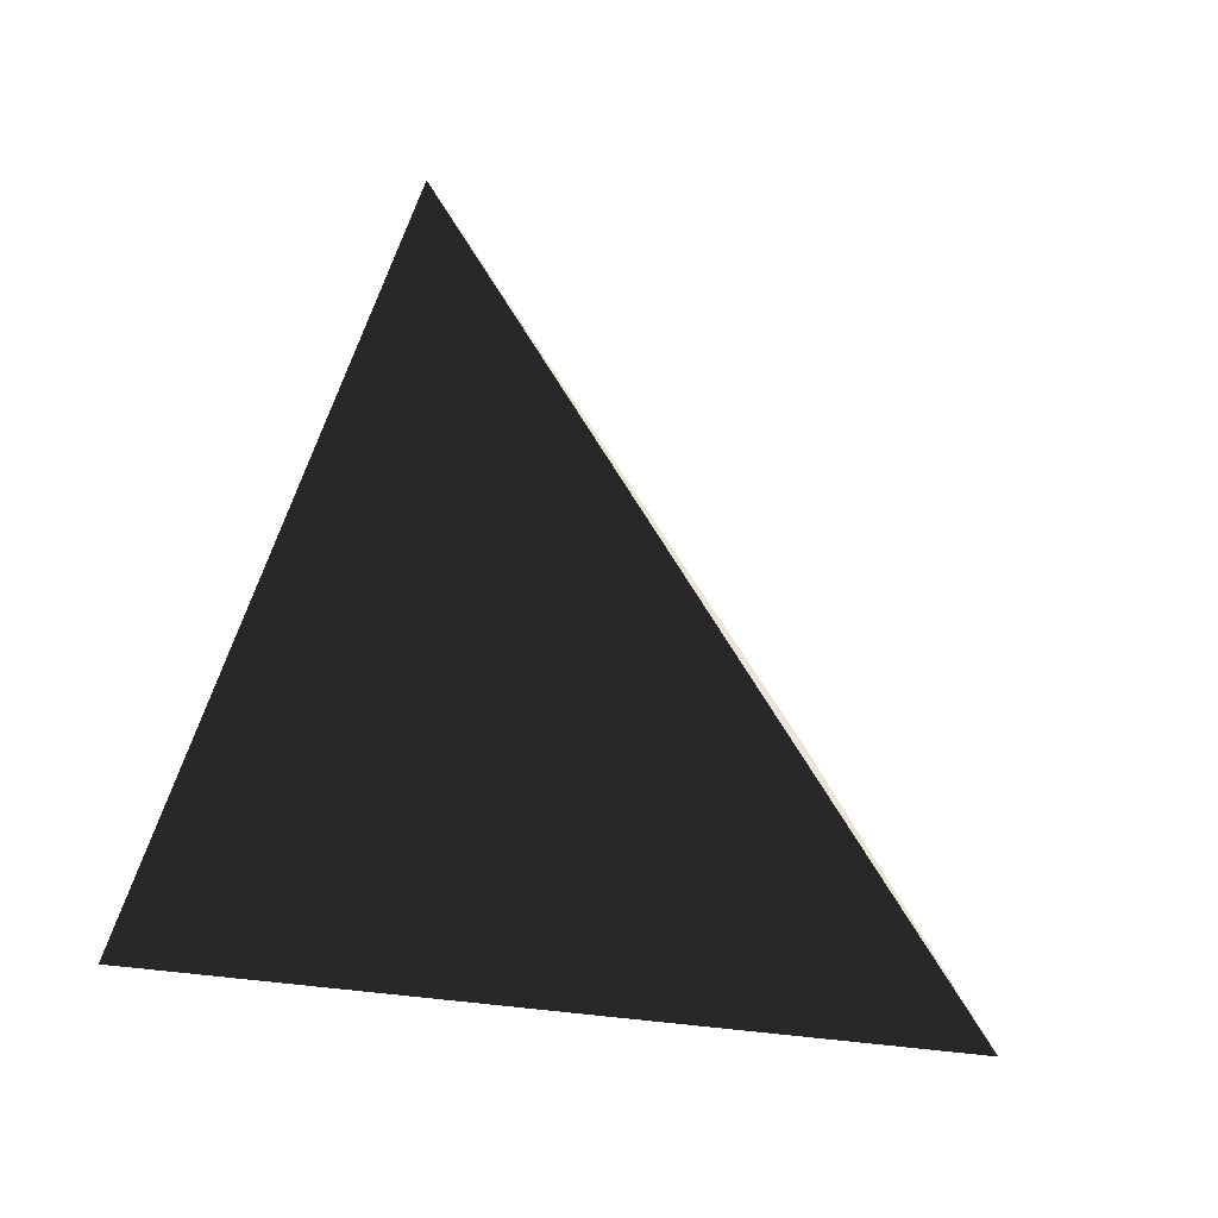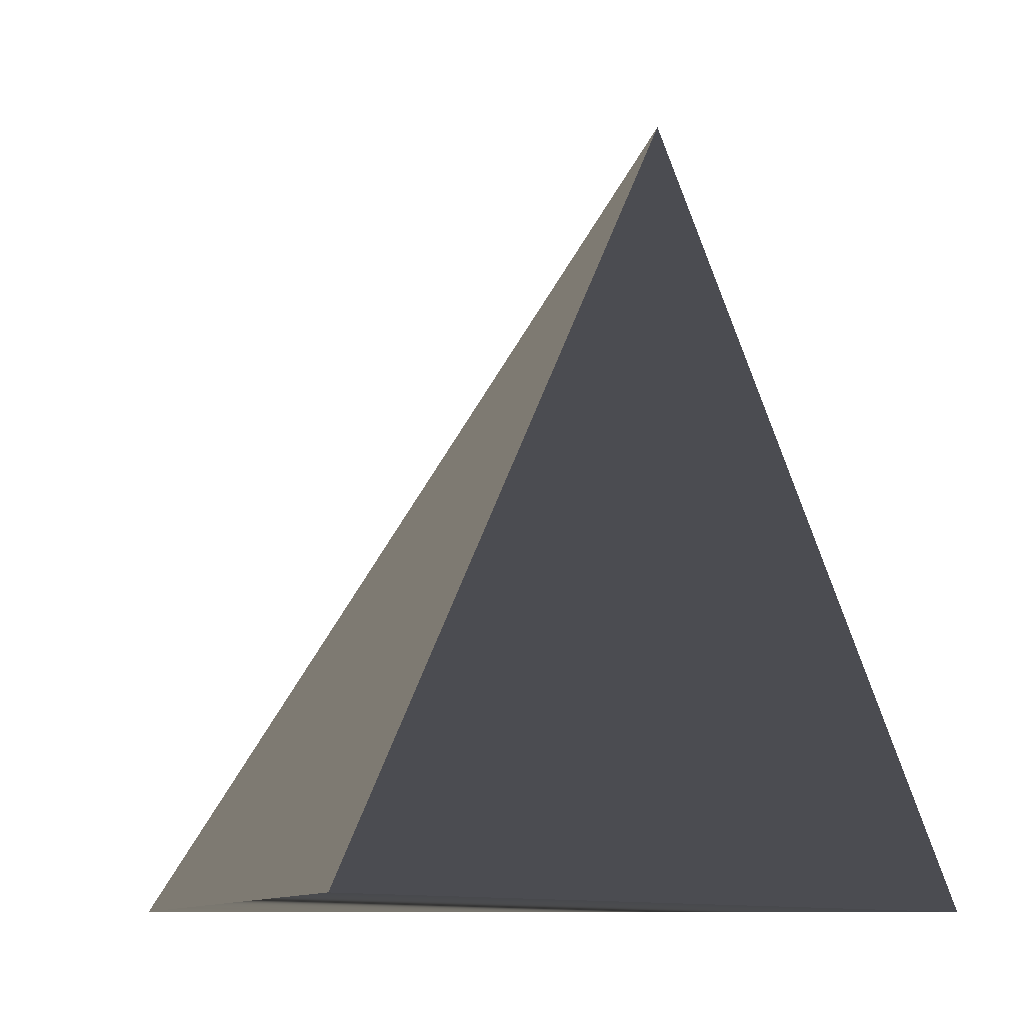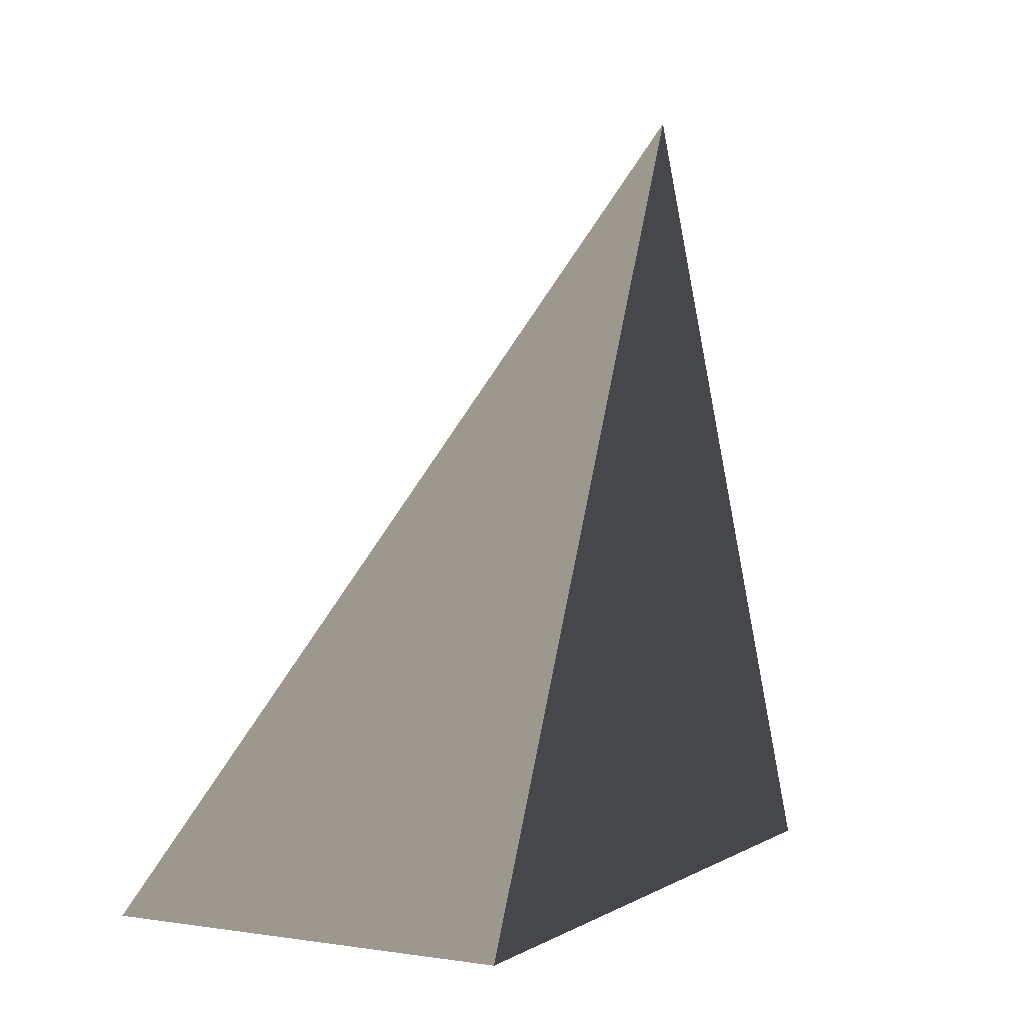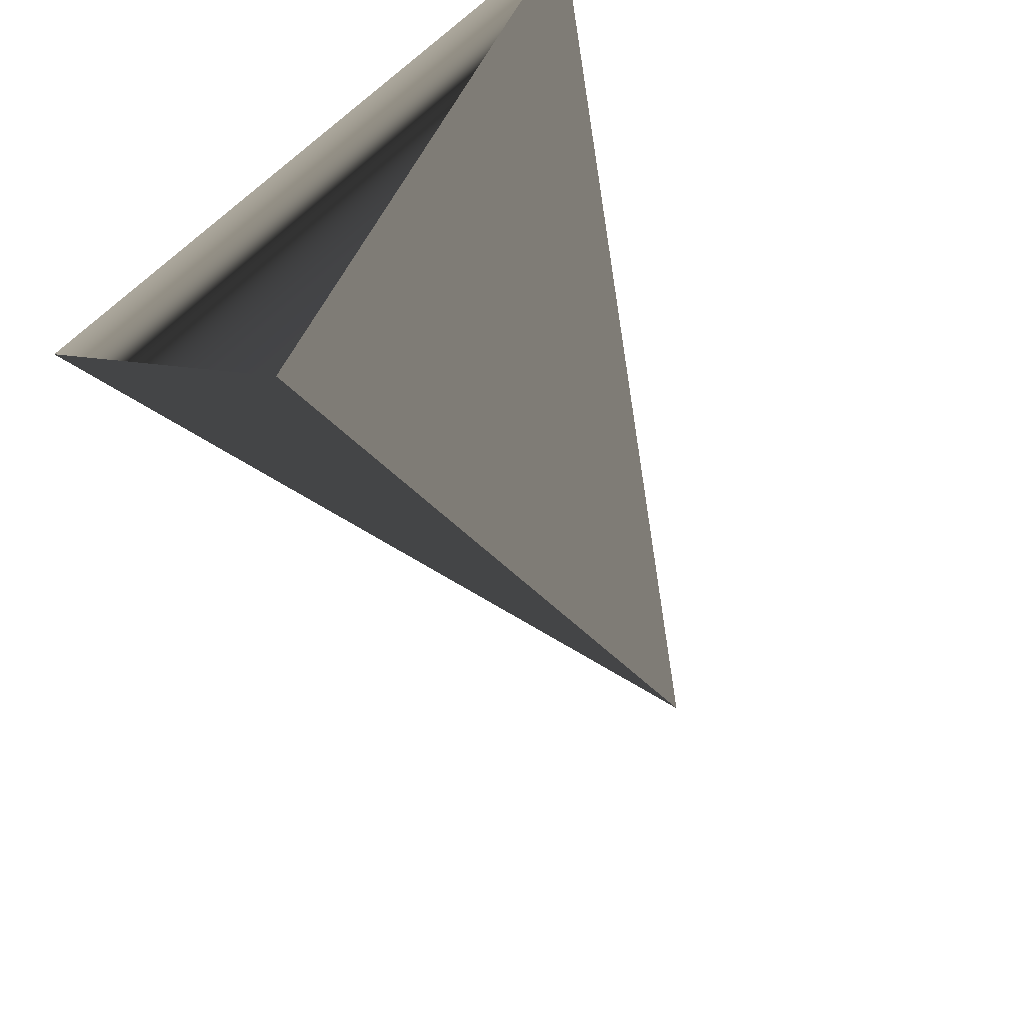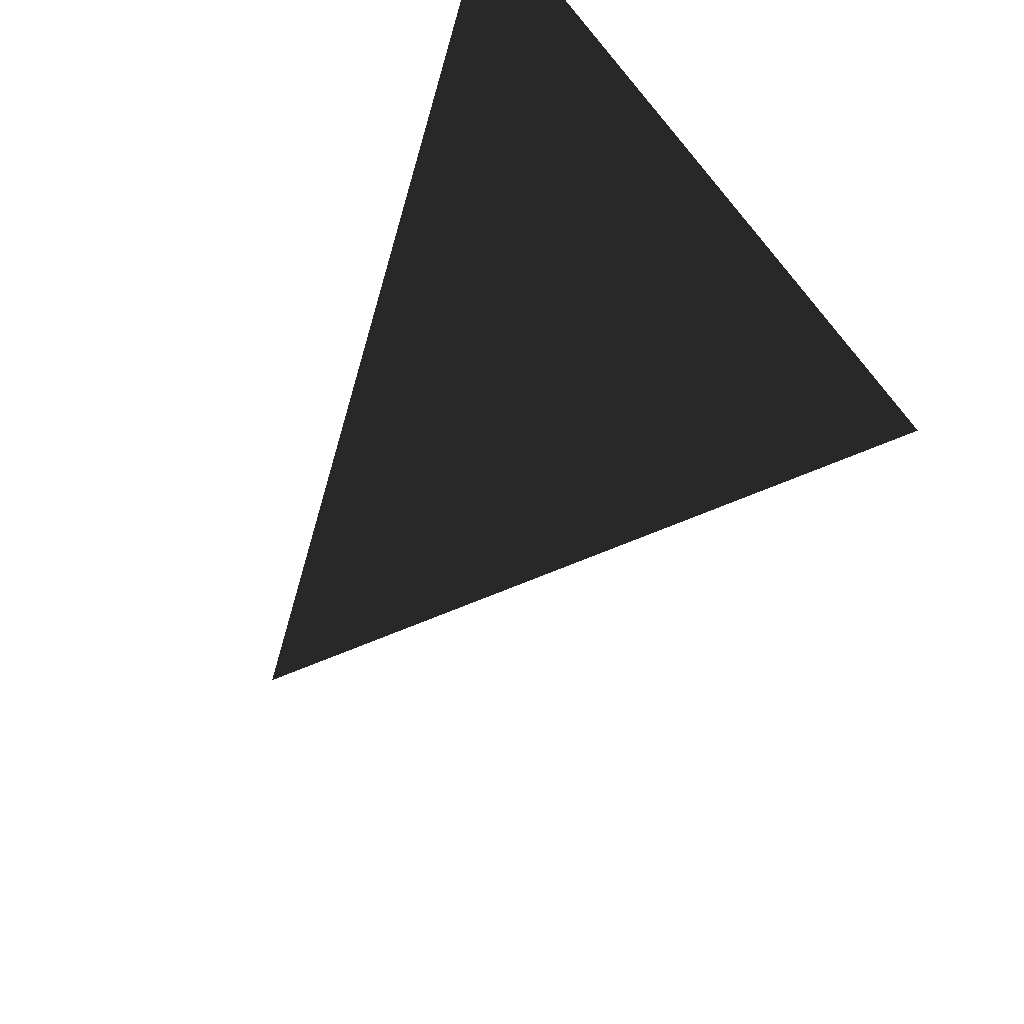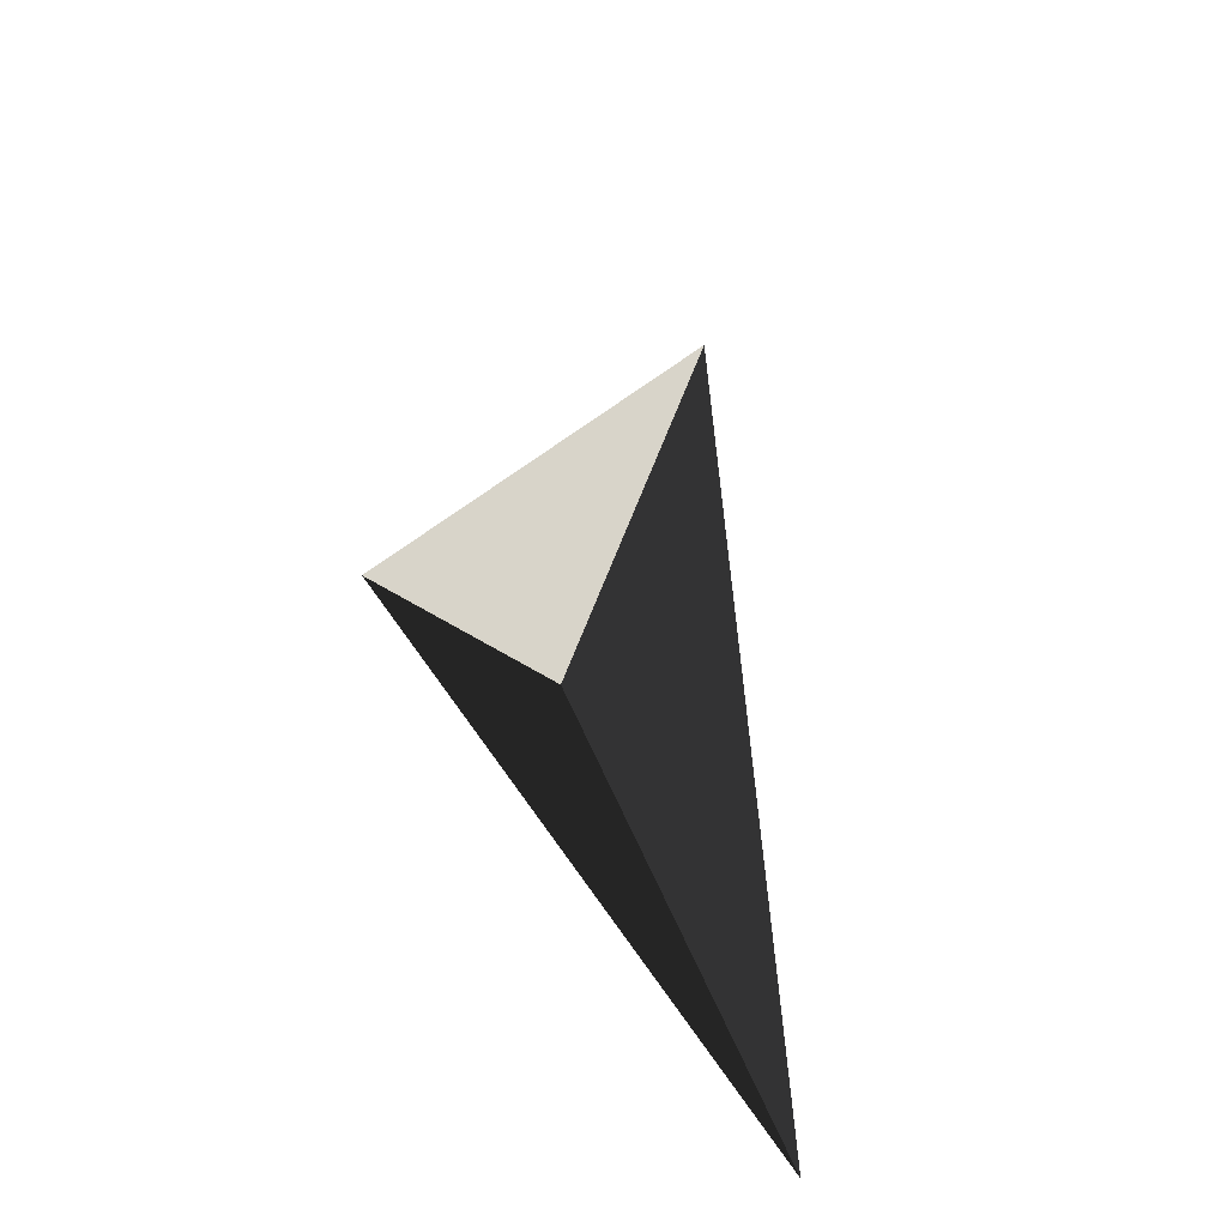
<metadata>
{"format":"obj","ext":"obj","renderer":"f3d","projection":"perspective","resolution":1024,"background":"white","views":[{"elev":44.3,"azim":116.6,"up":"+Y"},{"elev":-12.2,"azim":-71.6,"up":"+Y"},{"elev":3.2,"azim":-102.7,"up":"+Y"},{"elev":-60.6,"azim":28.5,"up":"+Z"},{"elev":48.6,"azim":-148.0,"up":"+Z"},{"elev":75.5,"azim":13.5,"up":"+Y"}]}
</metadata>
<code>
g tetrahedron
v -0.35 -0.5 -0.3
v 0.35 -0.5 0.3
v 0 -0.5 -0.7
v 0 0.5 0
f 1 4 2
f 2 4 3
f 1 3 4
f 1 2 3

</code>
